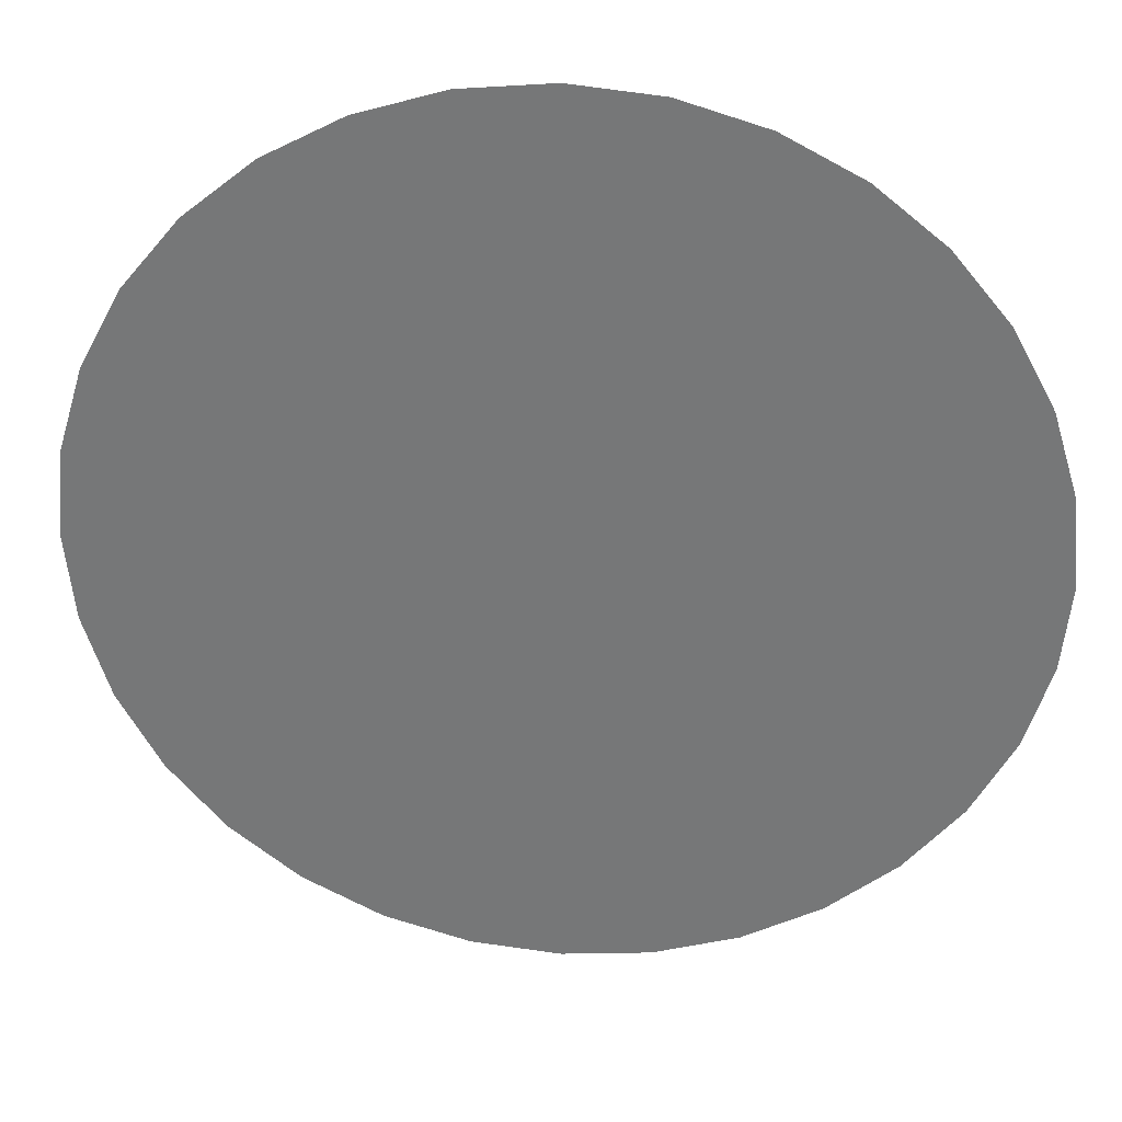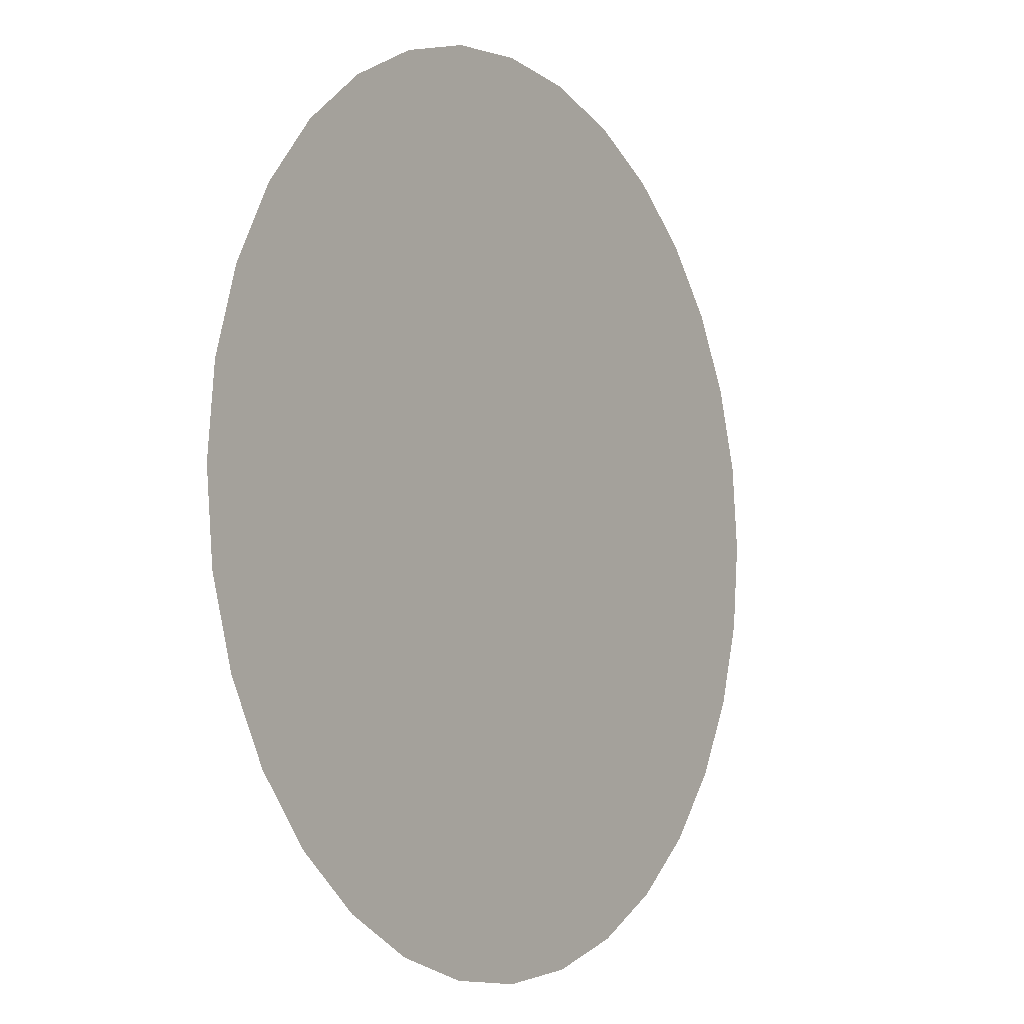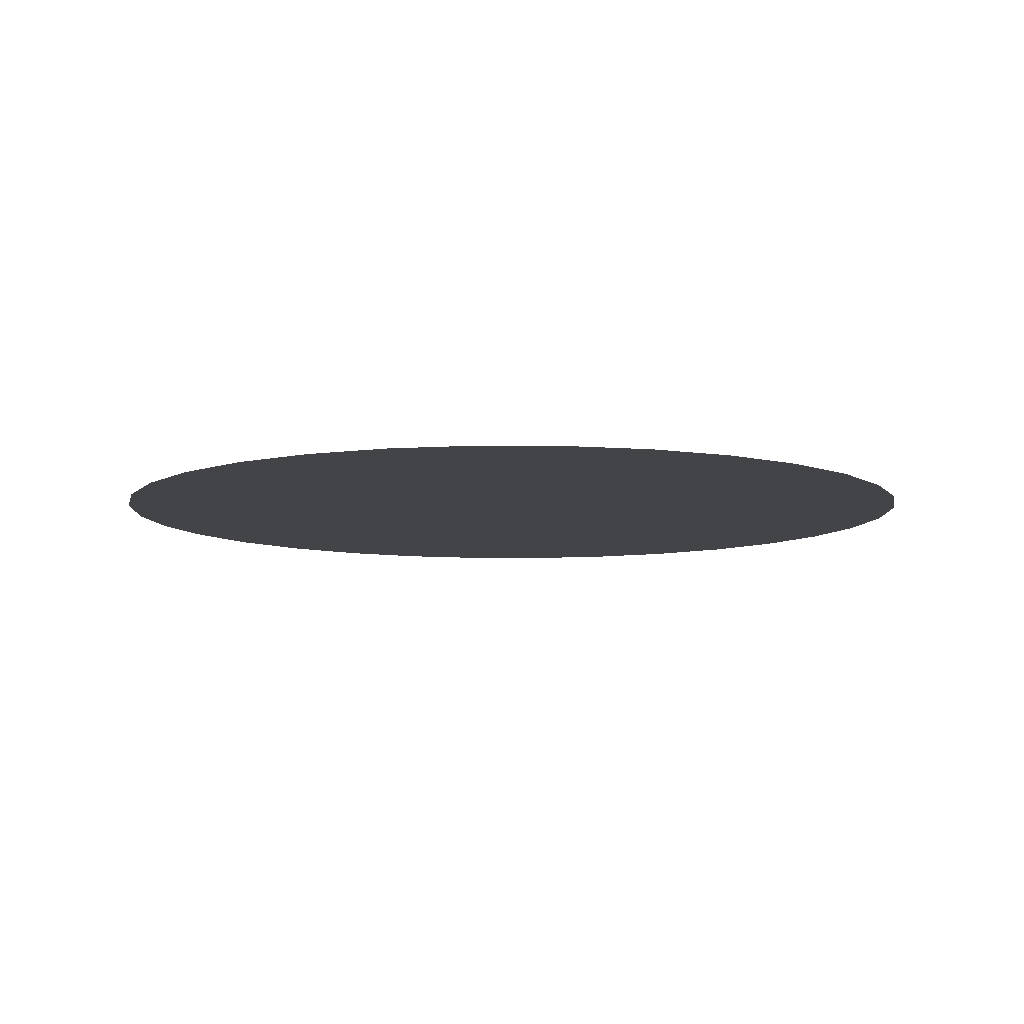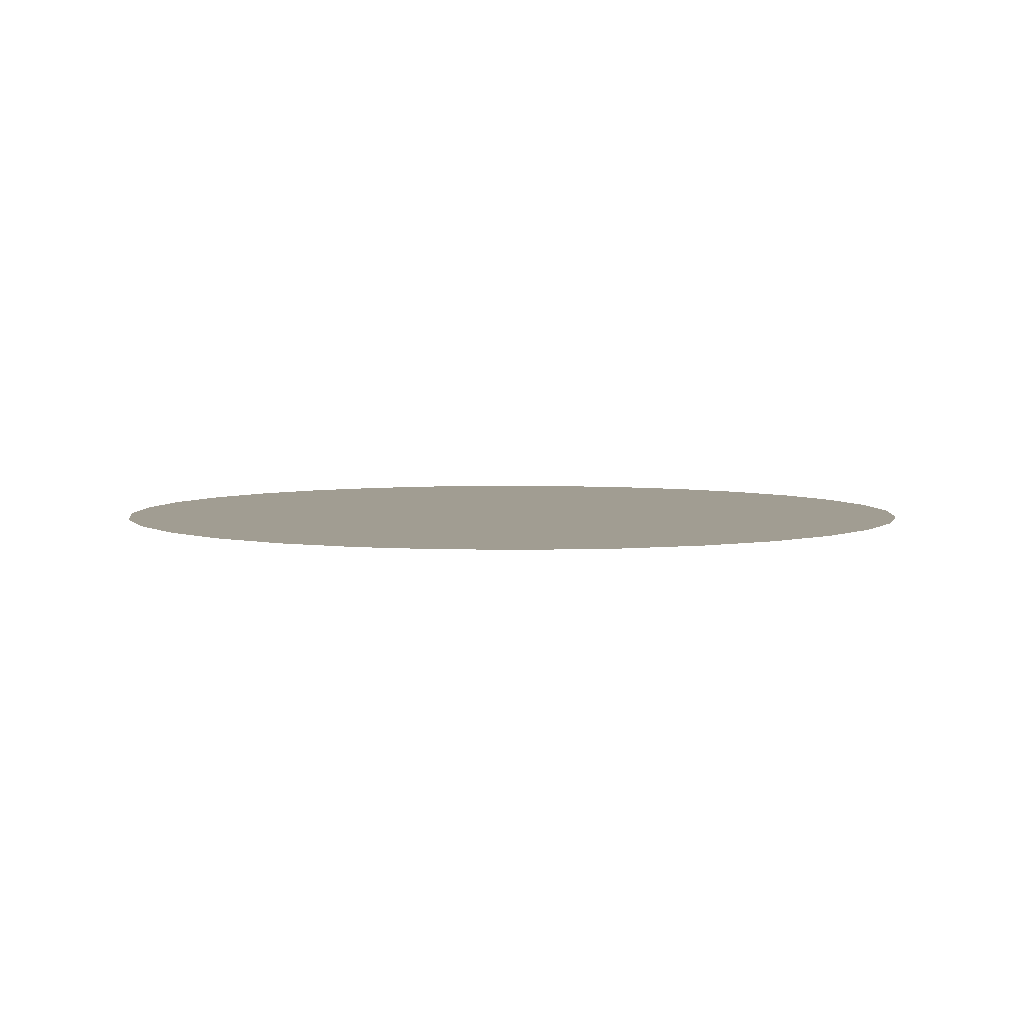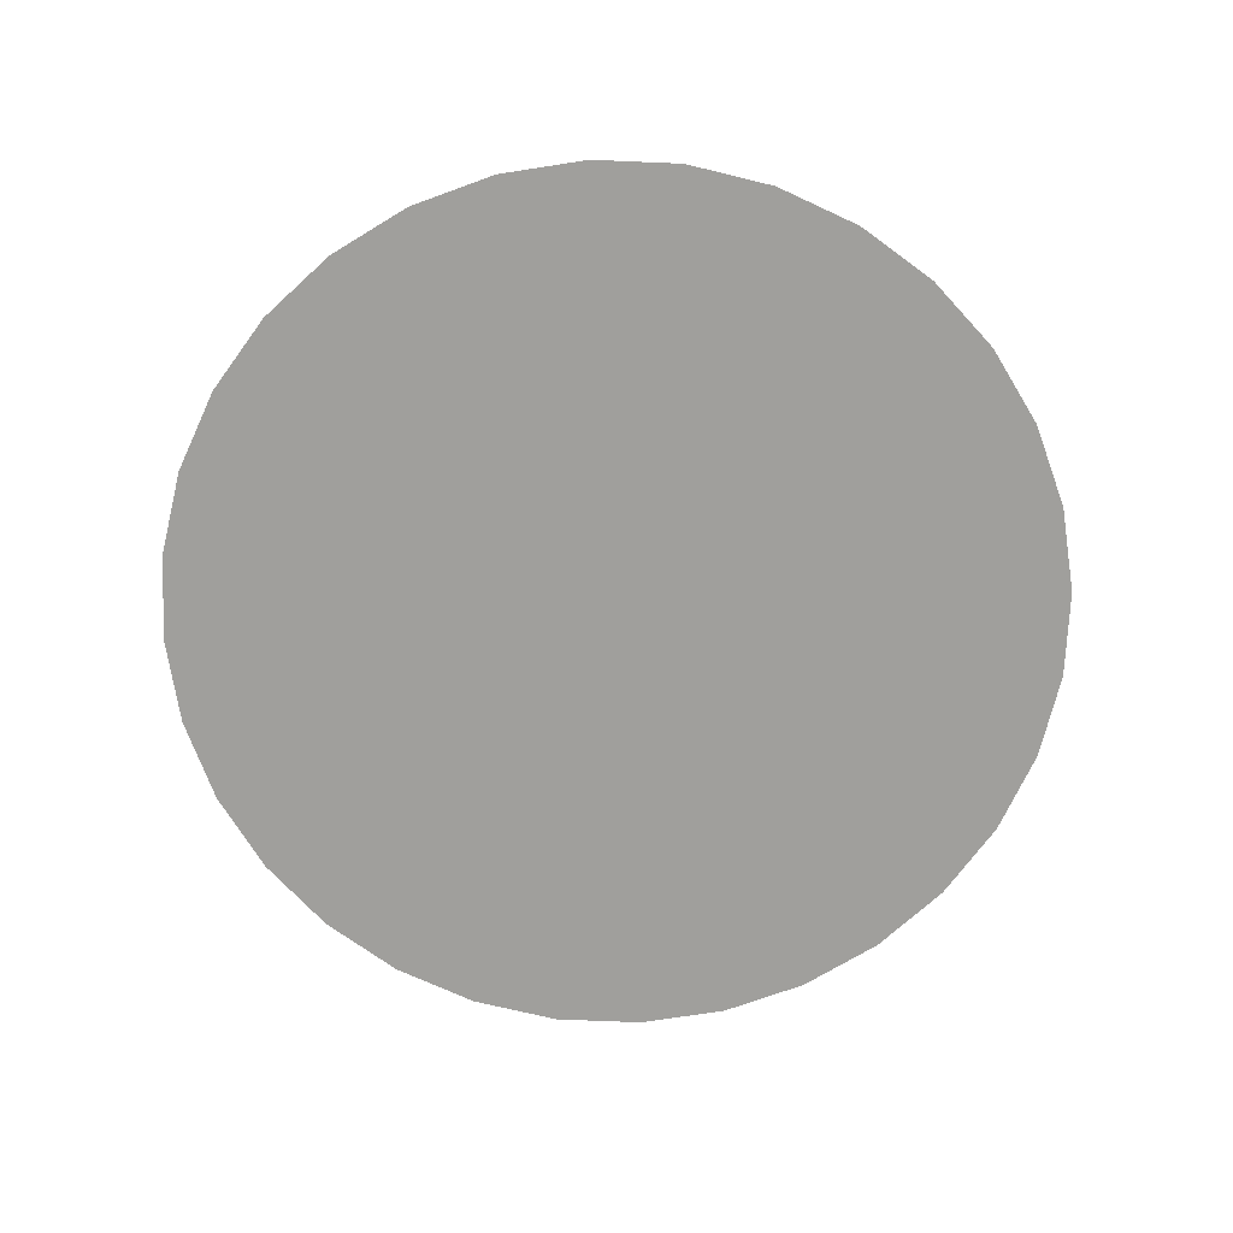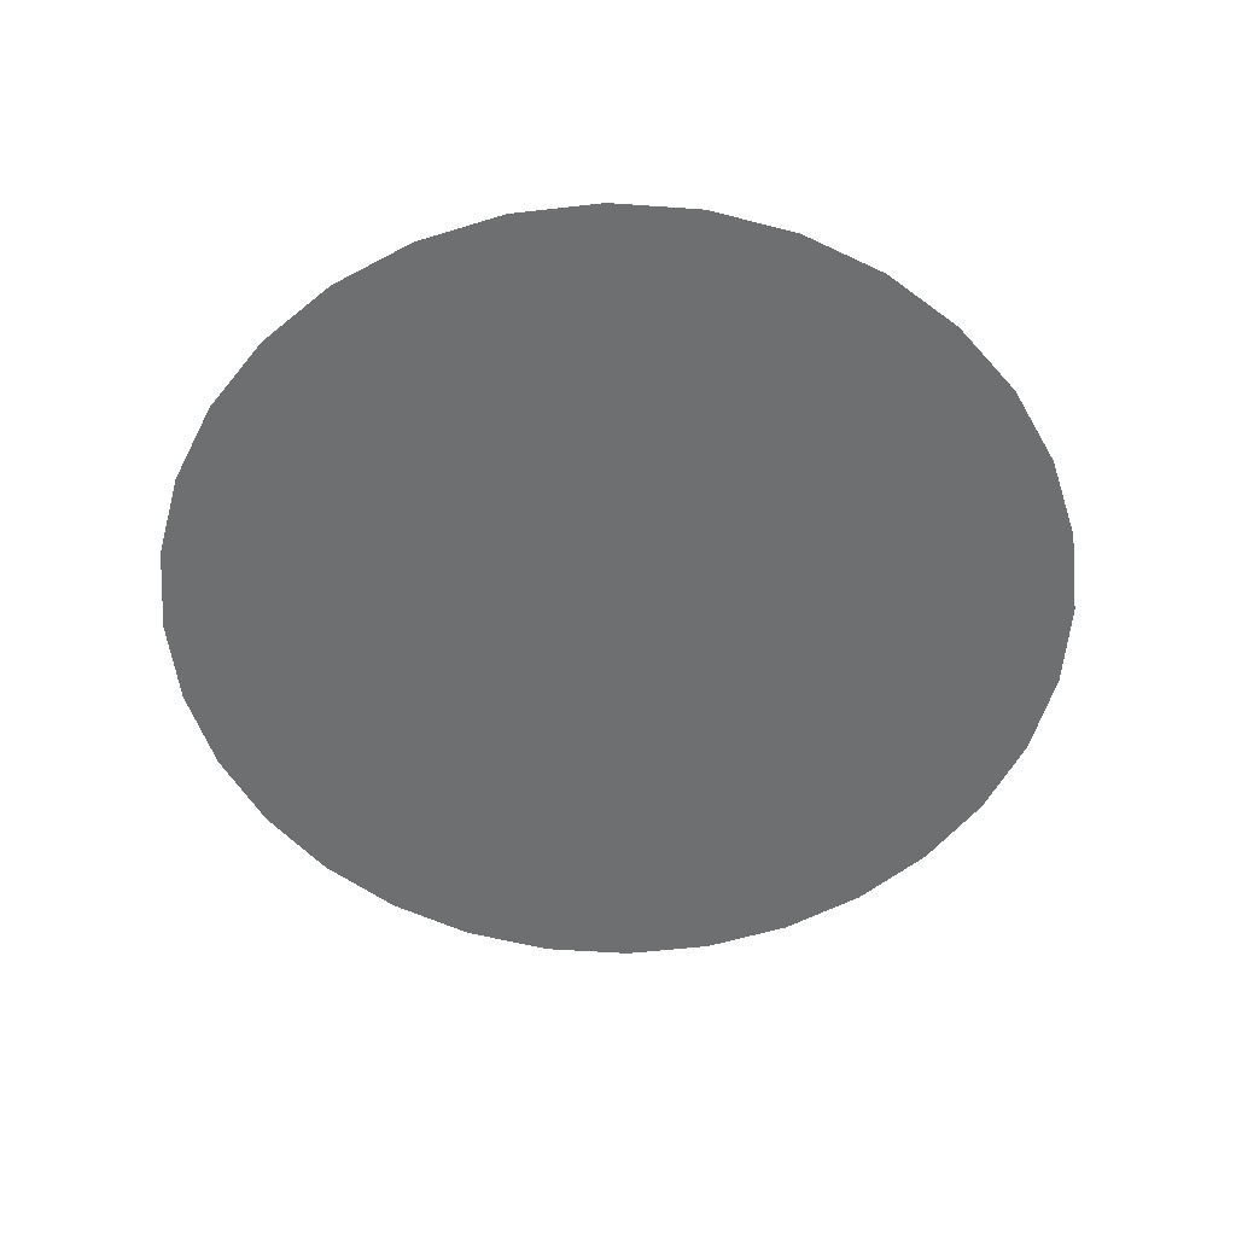
<metadata>
{"format":"obj","ext":"obj","renderer":"f3d","projection":"perspective","resolution":1024,"background":"white","views":[{"elev":32.3,"azim":-174.6,"up":"+Z"},{"elev":-6.2,"azim":-56.2,"up":"+Z"},{"elev":-8.3,"azim":60.8,"up":"+Y"},{"elev":4.7,"azim":-160.0,"up":"+Y"},{"elev":-71.2,"azim":-41.8,"up":"+Y"},{"elev":-54.5,"azim":-32.4,"up":"+Y"}]}
</metadata>
<code>
o Rock_garden_base_Circle.004
v 0 0 -0.4971
v -0.09699 0 -0.4876
v -0.1903 0 -0.4593
v -0.2762 0 -0.4134
v -0.3515 0 -0.3515
v -0.4134 0 -0.2762
v -0.4593 0 -0.1903
v -0.4876 0 -0.09699
v -0.4971 0 0
v -0.4876 0 0.09699
v -0.4593 0 0.1903
v -0.4134 0 0.2762
v -0.3515 0 0.3515
v -0.2762 0 0.4134
v -0.1903 0 0.4593
v -0.09699 0 0.4876
v 0 0 0.4971
v 0.09699 0 0.4876
v 0.1903 0 0.4593
v 0.2762 0 0.4134
v 0.3515 0 0.3515
v 0.4134 0 0.2762
v 0.4593 0 0.1903
v 0.4876 0 0.09699
v 0.4971 0 -0
v 0.4876 0 -0.09699
v 0.4593 0 -0.1903
v 0.4134 0 -0.2762
v 0.3515 0 -0.3515
v 0.2762 0 -0.4134
v 0.1903 0 -0.4593
v 0.09699 0 -0.4876
f 17 25 1
f 1 2 3
f 3 4 5
f 5 6 7
f 7 8 9
f 9 10 11
f 11 12 13
f 13 14 15
f 15 16 17
f 17 18 19
f 19 20 21
f 21 22 23
f 23 24 21
f 24 25 21
f 25 26 27
f 27 28 29
f 29 30 31
f 31 32 1
f 1 3 9
f 3 5 9
f 5 7 9
f 9 11 17
f 11 13 17
f 13 15 17
f 17 19 25
f 19 21 25
f 25 27 1
f 27 29 1
f 29 31 1
f 1 9 17

</code>
